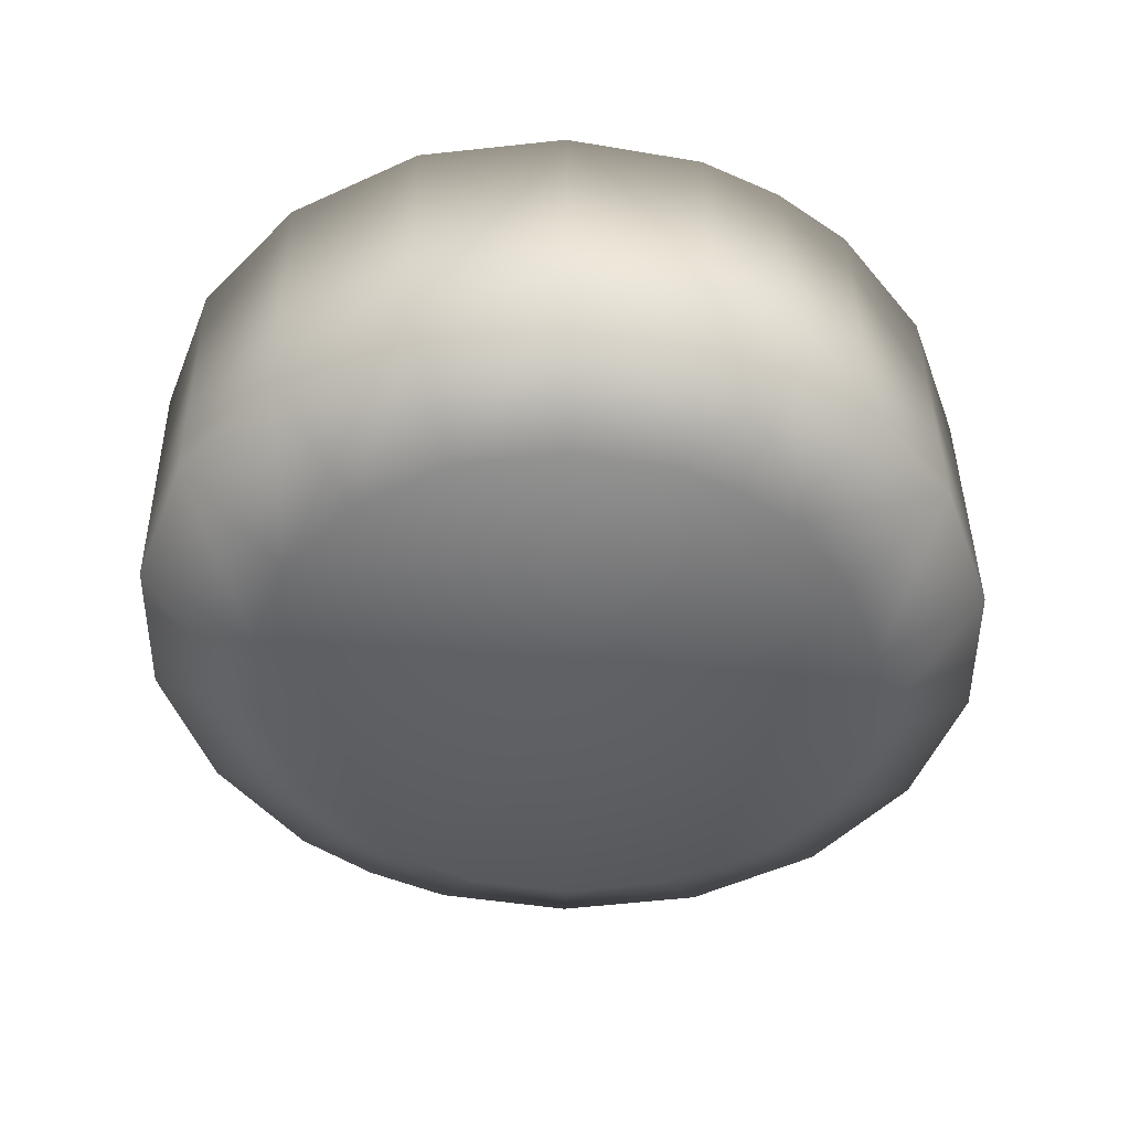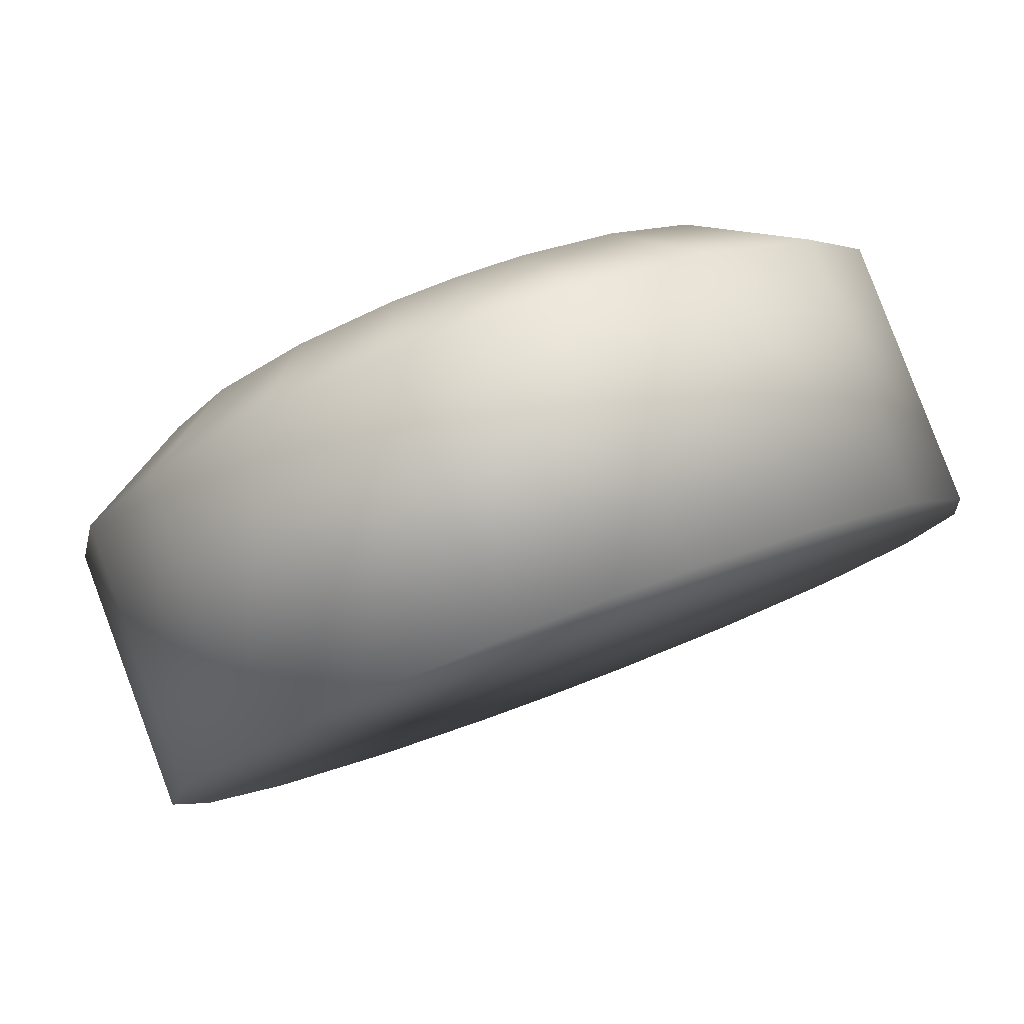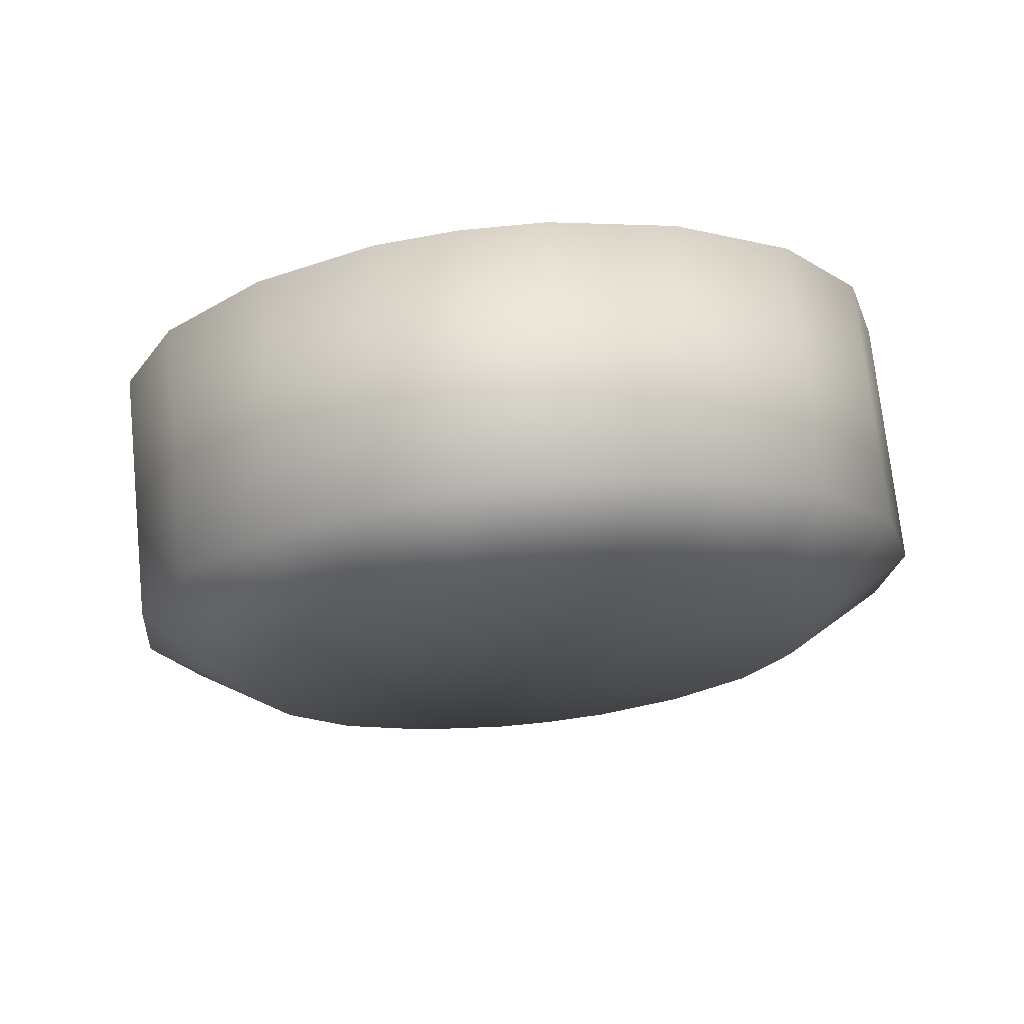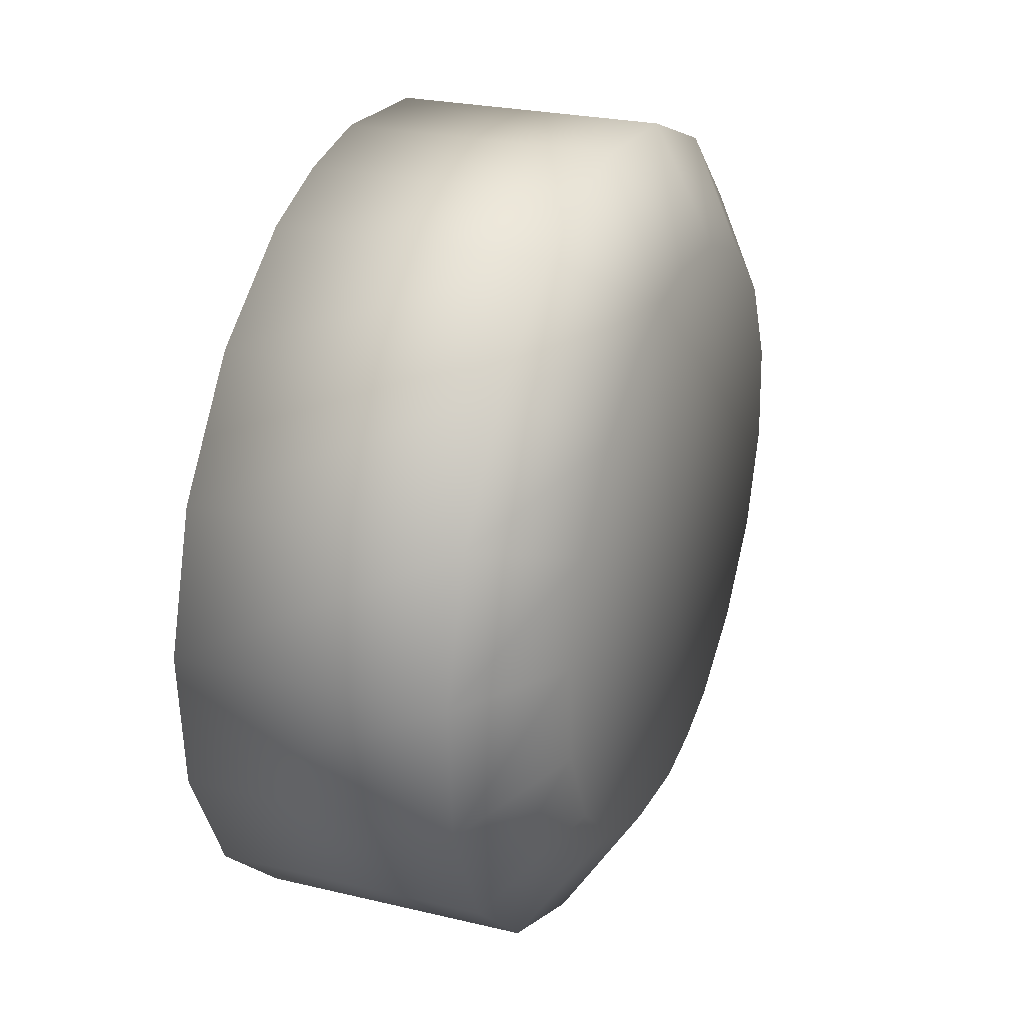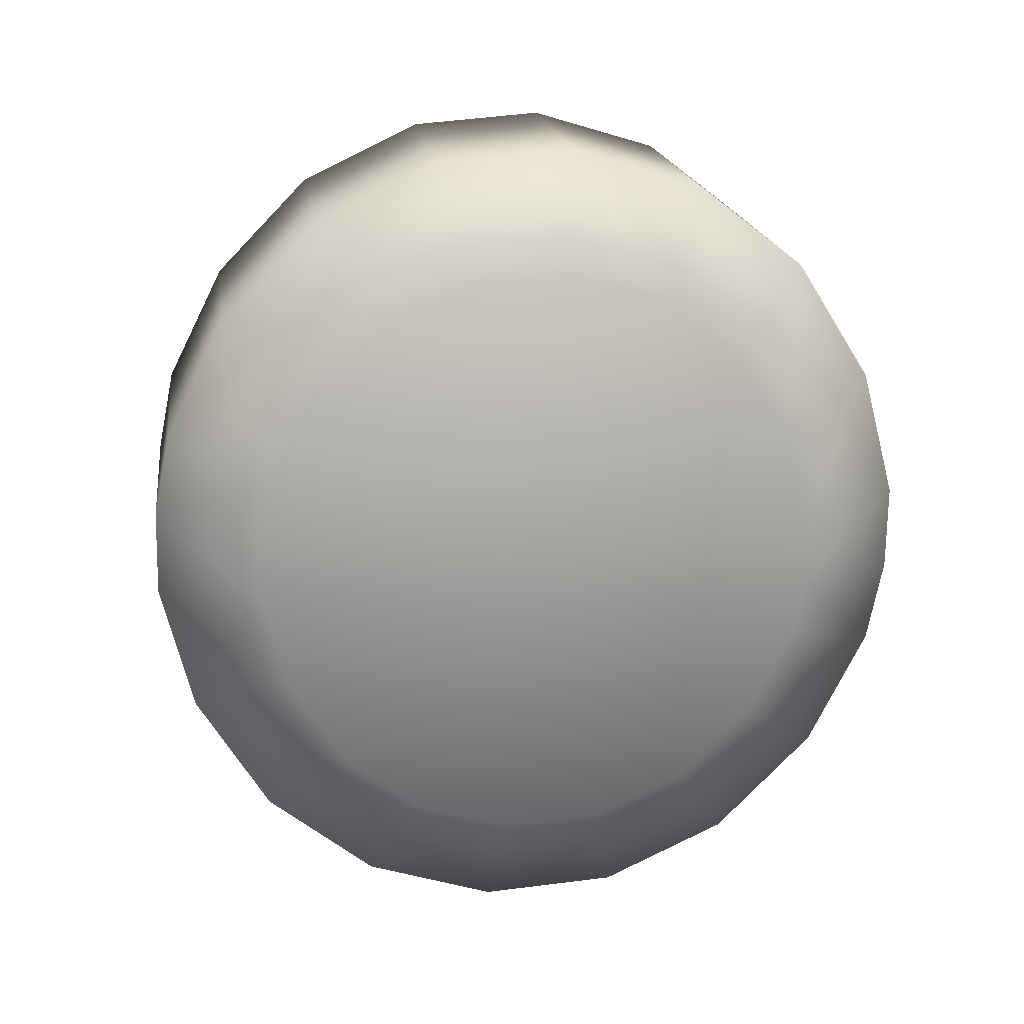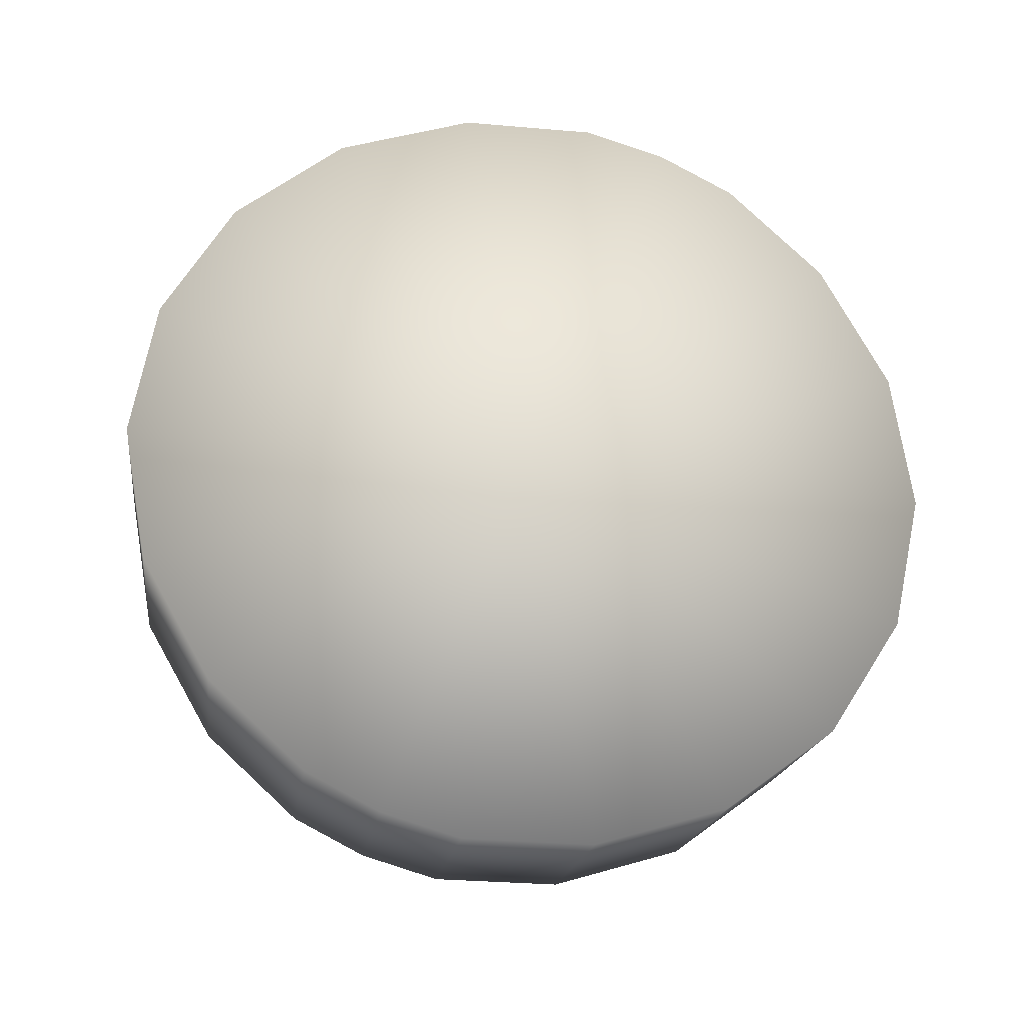
<metadata>
{"format":"obj","ext":"obj","renderer":"f3d","projection":"perspective","resolution":1024,"background":"white","views":[{"elev":-56.3,"azim":148.4,"up":"+Y"},{"elev":74.8,"azim":154.1,"up":"+Z"},{"elev":-23.8,"azim":-173.9,"up":"+Y"},{"elev":43.7,"azim":-74.6,"up":"+Z"},{"elev":-67.2,"azim":-96.0,"up":"+Y"},{"elev":76.2,"azim":22.7,"up":"+Y"}]}
</metadata>
<code>
v -48.69 256.4 -31.94
v -48.37 259.3 -1.575
v -42.14 255.8 -31.35
v -28.56 232.7 9.049
v -50.68 233.9 1.596
v -27.21 231.8 1.558
v -32.56 233.7 15.66
v -38.75 234.7 20.58
v -45.69 235.6 23.19
v -50.45 236.1 23.63
v -41.52 261.6 28.19
v -48.05 262.3 28.81
v -31.94 260.4 24.58
v -23.4 258.9 17.83
v -17.88 257.6 8.723
v -16.04 256.4 -1.629
v -18.09 255.6 -11.95
v -23.81 255.2 -21.05
v -32.49 255.3 -27.77
v -46.14 231.4 -20.04
v -50.91 231.8 -20.46
v -39.15 231 -17.44
v -32.85 231 -12.54
v -28.72 231.2 -5.949
v -55.22 257 -31.32
v -72.65 236.7 9.122
v -74.15 236.1 1.635
v -68.51 237 15.72
v -62.21 236.9 20.62
v -55.22 236.5 23.21
v -54.6 262.8 28.21
v -64.26 263.3 24.64
v -72.94 263.4 17.91
v -78.65 263.1 8.824
v -80.7 262.3 -1.522
v -78.87 261.1 -11.85
v -73.34 259.7 -20.96
v -64.81 258.3 -27.71
v -55.68 232.3 -20.02
v -62.61 233.2 -17.4
v -68.81 234.2 -12.48
v -72.8 235.2 -5.876
v -50.52 236.3 -29.44
v -43.97 235.8 -28.85
v -34.31 235.2 -25.27
v -25.64 235.1 -18.55
v -19.92 235.5 -9.458
v -17.87 236.3 0.8674
v -19.7 237.5 11.22
v -25.23 238.9 20.33
v -33.76 240.3 27.08
v -43.35 241.5 30.69
v -49.88 242.2 31.3
v -48.69 256.4 -31.94
v -42.14 255.8 -31.35
v -32.49 255.3 -27.77
v -23.81 255.2 -21.05
v -18.09 255.6 -11.95
v -16.04 256.4 -1.629
v -17.88 257.6 8.723
v -23.4 258.9 17.83
v -31.94 260.4 24.58
v -41.52 261.6 28.19
v -48.05 262.3 28.81
v -57.05 237 -28.83
v -66.64 238.2 -25.22
v -75.17 239.6 -18.46
v -80.7 241 -9.358
v -82.53 242.2 0.9746
v -80.48 243 11.32
v -74.76 243.4 20.41
v -66.09 243.2 27.13
v -56.43 242.7 30.71
v -55.22 257 -31.32
v -64.81 258.3 -27.71
v -73.34 259.7 -20.96
v -78.87 261.1 -11.85
v -80.7 262.3 -1.522
v -78.65 263.1 8.824
v -72.94 263.4 17.91
v -64.26 263.3 24.64
v -54.6 262.8 28.21
f 1 2 3
f 4 5 6
f 7 5 4
f 8 5 7
f 9 5 8
f 10 5 9
f 11 2 12
f 13 2 11
f 14 2 13
f 15 2 14
f 16 2 15
f 17 2 16
f 18 2 17
f 19 2 18
f 3 2 19
f 20 5 21
f 22 5 20
f 23 5 22
f 24 5 23
f 6 5 24
f 1 25 2
f 26 27 5
f 28 26 5
f 29 28 5
f 30 29 5
f 10 30 5
f 31 12 2
f 32 31 2
f 33 32 2
f 34 33 2
f 35 34 2
f 36 35 2
f 37 36 2
f 38 37 2
f 25 38 2
f 39 21 5
f 40 39 5
f 41 40 5
f 42 41 5
f 27 42 5
f 20 21 43
f 20 43 44
f 20 44 45
f 20 45 22
f 23 22 45
f 23 45 46
f 24 23 46
f 24 46 47
f 6 24 47
f 6 47 48
f 4 6 48
f 4 48 49
f 7 4 49
f 7 49 50
f 8 7 50
f 8 50 51
f 9 8 51
f 9 51 52
f 10 9 52
f 10 52 53
f 44 43 54
f 44 54 55
f 45 44 55
f 45 55 56
f 46 45 56
f 46 56 57
f 47 46 57
f 47 57 58
f 48 47 58
f 48 58 59
f 49 48 59
f 49 59 60
f 50 49 60
f 50 60 61
f 51 50 61
f 51 61 62
f 52 51 62
f 52 62 63
f 53 52 63
f 53 63 64
f 39 65 43
f 39 43 21
f 39 40 66
f 39 66 65
f 41 67 66
f 41 66 40
f 42 68 67
f 42 67 41
f 27 69 68
f 27 68 42
f 26 70 69
f 26 69 27
f 28 71 70
f 28 70 26
f 29 72 71
f 29 71 28
f 30 73 72
f 30 72 29
f 10 53 73
f 10 73 30
f 65 74 54
f 65 54 43
f 66 75 74
f 66 74 65
f 67 76 75
f 67 75 66
f 68 77 76
f 68 76 67
f 69 78 77
f 69 77 68
f 70 79 78
f 70 78 69
f 71 80 79
f 71 79 70
f 72 81 80
f 72 80 71
f 73 82 81
f 73 81 72
f 53 64 82
f 53 82 73

</code>
